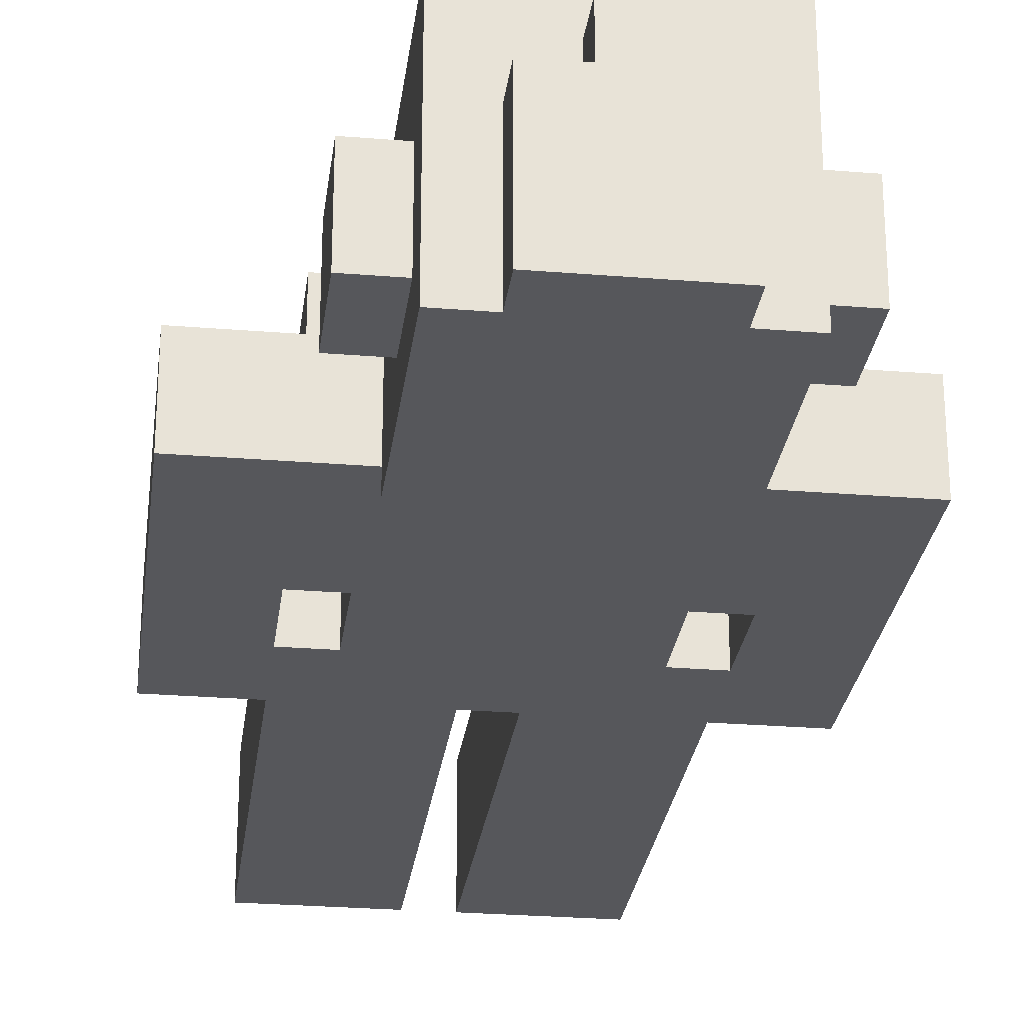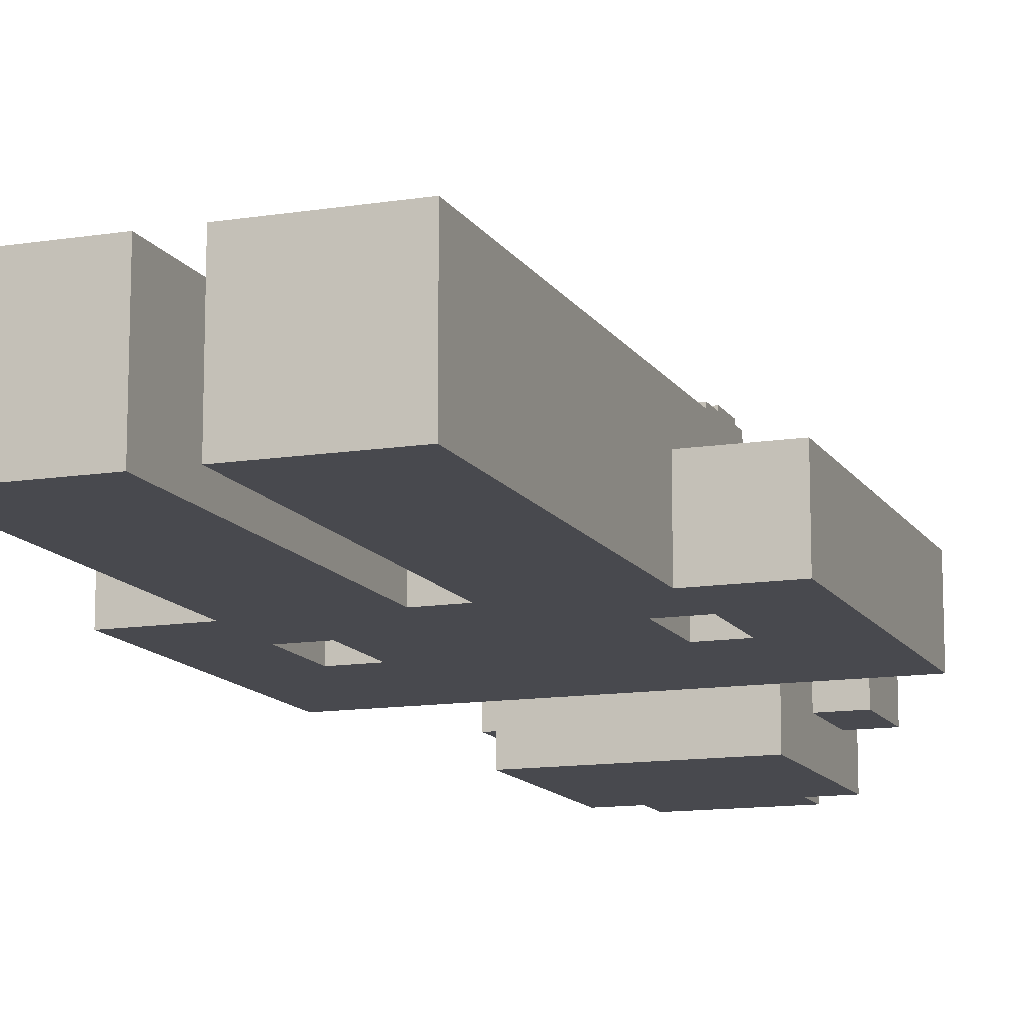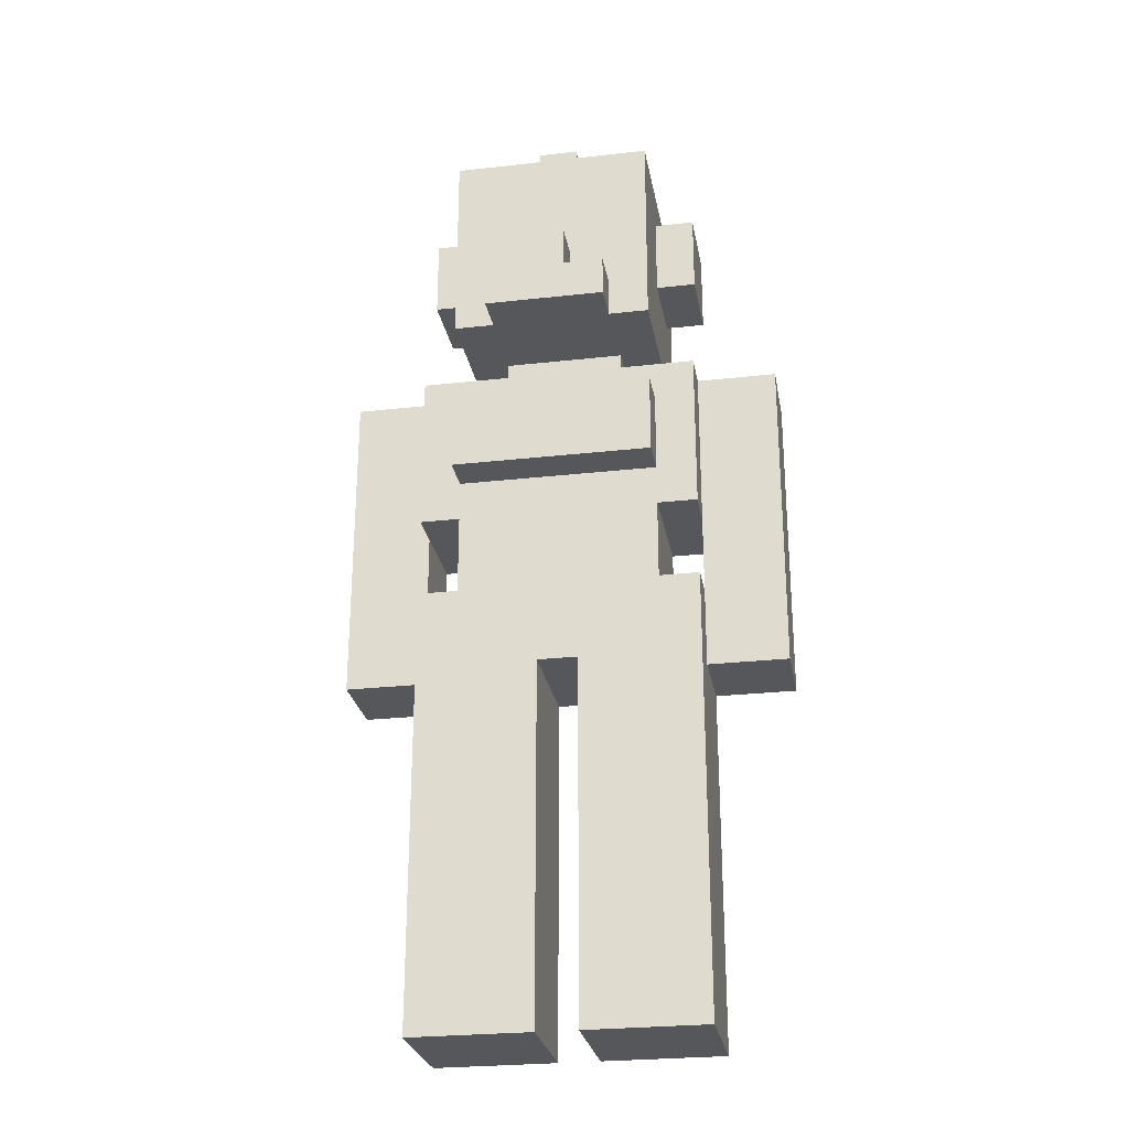
<metadata>
{"format":"obj","ext":"obj","renderer":"f3d","projection":"perspective","resolution":1024,"background":"white","views":[{"elev":-27.1,"azim":172.8,"up":"+Z"},{"elev":-12.7,"azim":20.2,"up":"+Z"},{"elev":-26.5,"azim":10.0,"up":"+Y"}]}
</metadata>
<code>
o
v -1.1 0.9 0.6
v -1.1 0.9 0.4
v -1.1 1.7 0.6
v -1.1 1.7 0.4
v -0.9 0 0.7
v -0.9 0 0.4
v -0.9 0.9 0.6
v -0.9 0.9 0.4
v -0.9 1 0.7
v -0.9 1 0.6
v -0.9 1.1 0.7
v -0.9 1.1 0.6
v -0.9 1.3 0.7
v -0.9 1.3 0.6
v -0.9 1.7 0.7
v -0.9 1.7 0.6
v -0.9 2 0.6
v -0.9 2 0.4
v -0.9 2.2 0.6
v -0.9 2.2 0.4
v -0.8 1.1 0.7
v -0.8 1.1 0.4
v -0.8 1.3 0.7
v -0.8 1.3 0.4
v -0.8 1.4 0.8
v -0.8 1.4 0.7
v -0.8 1.5 0.8
v -0.8 1.5 0.7
v -0.8 1.6 0.8
v -0.8 1.6 0.7
v -0.8 1.8 0.8
v -0.8 1.8 0.3
v -0.8 1.9 0.8
v -0.8 1.9 0.7
v -0.8 2 0.8
v -0.8 2 0.7
v -0.8 2 0.6
v -0.8 2 0.4
v -0.8 2.1 0.8
v -0.8 2.1 0.7
v -0.8 2.1 0.6
v -0.8 2.1 0.4
v -0.8 2.1 0.3
v -0.8 2.2 0.7
v -0.8 2.2 0.6
v -0.8 2.2 0.4
v -0.8 2.3 0.8
v -0.8 2.3 0.6
v -0.8 2.3 0.4
v -0.8 2.3 0.3
v -0.7 1.7 0.6
v -0.7 1.7 0.5
v -0.7 1.8 0.9
v -0.7 1.8 0.8
v -0.7 1.8 0.6
v -0.7 1.8 0.5
v -0.7 1.9 0.9
v -0.7 1.9 0.8
v -0.7 2.3 0.6
v -0.7 2.3 0.4
v -0.7 2.3 0.3
v -0.7 2.4 0.6
v -0.7 2.4 0.3
v -0.6 1.9 0.9
v -0.6 1.9 0.8
v -0.6 2 0.9
v -0.6 2 0.8
v -0.6 2.3 0.7
v -0.6 2.3 0.6
v -0.6 2.4 0.7
v -0.6 2.4 0.6
v -0.5 0 0.7
v -0.5 0 0.4
v -0.5 0.6 0.7
v -0.5 0.6 0.4
v -0.5 0.9 0.7
v -0.5 0.9 0.4
v -0.2 1.1 0.6
v -0.2 1.1 0.4
v -0.2 1.3 0.6
v -0.2 1.3 0.4
v -0.9 1.1 0.6
v -0.9 1.1 0.4
v -0.9 1.3 0.6
v -0.9 1.3 0.4
v -0.6 0 0.7
v -0.6 0 0.4
v -0.6 0.9 0.7
v -0.6 0.9 0.4
v -0.5 1.9 0.9
v -0.5 1.9 0.8
v -0.5 2 0.9
v -0.5 2 0.8
v -0.5 2.3 0.7
v -0.5 2.3 0.6
v -0.5 2.4 0.7
v -0.5 2.4 0.6
v -0.4 1.7 0.6
v -0.4 1.7 0.5
v -0.4 1.8 0.9
v -0.4 1.8 0.8
v -0.4 1.8 0.6
v -0.4 1.8 0.5
v -0.4 1.9 0.9
v -0.4 1.9 0.8
v -0.4 2.3 0.6
v -0.4 2.3 0.4
v -0.4 2.3 0.3
v -0.4 2.4 0.6
v -0.4 2.4 0.3
v -0.3 1.1 0.7
v -0.3 1.1 0.6
v -0.3 1.1 0.4
v -0.3 1.2 0.7
v -0.3 1.2 0.6
v -0.3 1.2 0.4
v -0.3 1.3 0.7
v -0.3 1.3 0.4
v -0.3 1.4 0.8
v -0.3 1.4 0.7
v -0.3 1.5 0.8
v -0.3 1.5 0.7
v -0.3 1.6 0.8
v -0.3 1.6 0.7
v -0.3 1.8 0.8
v -0.3 1.8 0.3
v -0.3 1.9 0.8
v -0.3 1.9 0.7
v -0.3 2 0.8
v -0.3 2 0.7
v -0.3 2 0.6
v -0.3 2 0.4
v -0.3 2.1 0.8
v -0.3 2.1 0.7
v -0.3 2.1 0.6
v -0.3 2.1 0.4
v -0.3 2.1 0.3
v -0.3 2.2 0.6
v -0.3 2.2 0.4
v -0.3 2.3 0.8
v -0.3 2.3 0.4
v -0.3 2.3 0.3
v -0.2 0 0.7
v -0.2 0 0.4
v -0.2 0.8 0.7
v -0.2 0.8 0.4
v -0.2 0.9 0.6
v -0.2 0.9 0.4
v -0.2 1 0.7
v -0.2 1 0.6
v -0.2 1.1 0.7
v -0.2 1.1 0.6
v -0.2 1.3 0.7
v -0.2 1.3 0.6
v -0.2 1.6 0.7
v -0.2 1.6 0.6
v -0.2 1.7 0.7
v -0.2 1.7 0.6
v -0.2 2 0.6
v -0.2 2 0.4
v -0.2 2.2 0.6
v -0.2 2.2 0.4
v 0 0.9 0.6
v 0 0.9 0.4
v 0 1.7 0.6
v 0 1.7 0.4
v -0.7 1.8 0.9
v -0.7 1.9 0.9
v -0.6 1.9 0.9
v -0.6 2 0.9
v -0.5 1.9 0.9
v -0.5 2 0.9
v -0.4 1.8 0.9
v -0.4 1.9 0.9
v -0.8 1.4 0.8
v -0.8 1.5 0.8
v -0.8 1.6 0.8
v -0.8 1.8 0.8
v -0.8 1.9 0.8
v -0.8 2 0.8
v -0.8 2.1 0.8
v -0.8 2.3 0.8
v -0.7 1.8 0.8
v -0.7 1.9 0.8
v -0.7 2.1 0.8
v -0.7 2.2 0.8
v -0.6 1.5 0.8
v -0.6 1.6 0.8
v -0.6 1.9 0.8
v -0.6 2 0.8
v -0.6 2.2 0.8
v -0.6 2.3 0.8
v -0.5 1.9 0.8
v -0.5 2 0.8
v -0.4 1.4 0.8
v -0.4 1.5 0.8
v -0.4 1.8 0.8
v -0.4 1.9 0.8
v -0.4 2 0.8
v -0.4 2.1 0.8
v -0.3 1.4 0.8
v -0.3 1.5 0.8
v -0.3 1.6 0.8
v -0.3 1.8 0.8
v -0.3 1.9 0.8
v -0.3 2 0.8
v -0.3 2.1 0.8
v -0.3 2.3 0.8
v -0.9 0 0.7
v -0.9 1 0.7
v -0.9 1.1 0.7
v -0.9 1.3 0.7
v -0.9 1.7 0.7
v -0.8 1 0.7
v -0.8 1.1 0.7
v -0.8 1.3 0.7
v -0.8 1.4 0.7
v -0.8 1.5 0.7
v -0.8 1.6 0.7
v -0.7 1.1 0.7
v -0.7 1.2 0.7
v -0.6 0 0.7
v -0.6 0.9 0.7
v -0.6 1 0.7
v -0.6 1.1 0.7
v -0.6 1.2 0.7
v -0.6 1.3 0.7
v -0.6 1.6 0.7
v -0.6 2.3 0.7
v -0.6 2.4 0.7
v -0.5 0 0.7
v -0.5 0.6 0.7
v -0.5 0.9 0.7
v -0.5 1 0.7
v -0.5 1.1 0.7
v -0.5 1.2 0.7
v -0.5 1.3 0.7
v -0.5 1.4 0.7
v -0.5 1.6 0.7
v -0.5 1.7 0.7
v -0.5 2.3 0.7
v -0.5 2.4 0.7
v -0.4 0.6 0.7
v -0.4 0.7 0.7
v -0.4 1 0.7
v -0.4 1.1 0.7
v -0.4 1.2 0.7
v -0.4 1.4 0.7
v -0.3 0.7 0.7
v -0.3 0.8 0.7
v -0.3 1.1 0.7
v -0.3 1.2 0.7
v -0.3 1.3 0.7
v -0.3 1.4 0.7
v -0.3 1.5 0.7
v -0.3 1.6 0.7
v -0.3 1.7 0.7
v -0.2 0 0.7
v -0.2 0.8 0.7
v -0.2 1 0.7
v -0.2 1.1 0.7
v -0.2 1.3 0.7
v -0.2 1.6 0.7
v -0.2 1.7 0.7
v -1.1 0.9 0.6
v -1.1 1.7 0.6
v -0.9 0.9 0.6
v -0.9 1 0.6
v -0.9 1.1 0.6
v -0.9 1.3 0.6
v -0.9 1.7 0.6
v -0.9 2 0.6
v -0.9 2.2 0.6
v -0.8 2 0.6
v -0.8 2.1 0.6
v -0.8 2.2 0.6
v -0.7 1.7 0.6
v -0.7 1.8 0.6
v -0.7 2.3 0.6
v -0.7 2.4 0.6
v -0.6 2.3 0.6
v -0.6 2.4 0.6
v -0.5 1.7 0.6
v -0.5 2.3 0.6
v -0.5 2.4 0.6
v -0.4 1.7 0.6
v -0.4 1.8 0.6
v -0.4 2.3 0.6
v -0.4 2.4 0.6
v -0.3 2 0.6
v -0.3 2.1 0.6
v -0.3 2.2 0.6
v -0.2 0.9 0.6
v -0.2 1 0.6
v -0.2 1.1 0.6
v -0.2 1.3 0.6
v -0.2 1.6 0.6
v -0.2 1.7 0.6
v -0.2 2 0.6
v -0.2 2.2 0.6
v 0 0.9 0.6
v 0 1.7 0.6
v -0.7 1.7 0.5
v -0.7 1.8 0.5
v -0.4 1.7 0.5
v -0.4 1.8 0.5
v -1.1 0.9 0.4
v -1.1 1.7 0.4
v -0.9 0 0.4
v -0.9 0.9 0.4
v -0.9 1 0.4
v -0.9 1.1 0.4
v -0.9 1.3 0.4
v -0.9 2 0.4
v -0.9 2.2 0.4
v -0.8 1 0.4
v -0.8 1.1 0.4
v -0.8 1.3 0.4
v -0.8 2 0.4
v -0.8 2.1 0.4
v -0.8 2.2 0.4
v -0.7 1.1 0.4
v -0.7 1.2 0.4
v -0.6 0 0.4
v -0.6 0.9 0.4
v -0.6 1.2 0.4
v -0.6 1.3 0.4
v -0.5 0 0.4
v -0.5 0.6 0.4
v -0.5 0.9 0.4
v -0.5 1.3 0.4
v -0.5 1.4 0.4
v -0.4 0.6 0.4
v -0.4 0.7 0.4
v -0.4 1.4 0.4
v -0.4 1.5 0.4
v -0.3 0.7 0.4
v -0.3 0.8 0.4
v -0.3 1.1 0.4
v -0.3 1.2 0.4
v -0.3 1.3 0.4
v -0.3 1.5 0.4
v -0.3 1.6 0.4
v -0.3 2 0.4
v -0.3 2.1 0.4
v -0.3 2.2 0.4
v -0.2 0 0.4
v -0.2 0.8 0.4
v -0.2 0.9 0.4
v -0.2 1 0.4
v -0.2 1.1 0.4
v -0.2 1.3 0.4
v -0.2 1.6 0.4
v -0.2 2 0.4
v -0.2 2.2 0.4
v 0 0.9 0.4
v 0 1.7 0.4
v -0.8 1.8 0.3
v -0.8 2.1 0.3
v -0.8 2.3 0.3
v -0.7 2.1 0.3
v -0.7 2.2 0.3
v -0.7 2.3 0.3
v -0.7 2.4 0.3
v -0.6 2.2 0.3
v -0.6 2.4 0.3
v -0.5 2.2 0.3
v -0.5 2.4 0.3
v -0.4 2.1 0.3
v -0.4 2.2 0.3
v -0.4 2.3 0.3
v -0.4 2.4 0.3
v -0.3 1.8 0.3
v -0.3 2.1 0.3
v -0.3 2.3 0.3
v -0.9 0 0.7
v -0.6 0 0.7
v -0.5 0 0.7
v -0.2 0 0.7
v -0.9 0 0.4
v -0.6 0 0.4
v -0.5 0 0.4
v -0.2 0 0.4
v -0.6 0.9 0.7
v -0.5 0.9 0.7
v -1.1 0.9 0.6
v -0.9 0.9 0.6
v -0.2 0.9 0.6
v 0 0.9 0.6
v -1.1 0.9 0.4
v -0.9 0.9 0.4
v -0.6 0.9 0.4
v -0.5 0.9 0.4
v -0.2 0.9 0.4
v 0 0.9 0.4
v -0.9 1.3 0.7
v -0.8 1.3 0.7
v -0.3 1.3 0.7
v -0.2 1.3 0.7
v -0.9 1.3 0.6
v -0.2 1.3 0.6
v -0.9 1.3 0.4
v -0.8 1.3 0.4
v -0.3 1.3 0.4
v -0.2 1.3 0.4
v -0.8 1.4 0.8
v -0.4 1.4 0.8
v -0.3 1.4 0.8
v -0.8 1.4 0.7
v -0.5 1.4 0.7
v -0.4 1.4 0.7
v -0.3 1.4 0.7
v -0.7 1.8 0.9
v -0.4 1.8 0.9
v -0.8 1.8 0.8
v -0.7 1.8 0.8
v -0.4 1.8 0.8
v -0.3 1.8 0.8
v -0.7 1.8 0.6
v -0.4 1.8 0.6
v -0.7 1.8 0.5
v -0.4 1.8 0.5
v -0.8 1.8 0.3
v -0.3 1.8 0.3
v -0.9 2 0.6
v -0.8 2 0.6
v -0.3 2 0.6
v -0.2 2 0.6
v -0.9 2 0.4
v -0.8 2 0.4
v -0.3 2 0.4
v -0.2 2 0.4
v -0.9 1.1 0.7
v -0.8 1.1 0.7
v -0.3 1.1 0.7
v -0.2 1.1 0.7
v -0.9 1.1 0.6
v -0.3 1.1 0.6
v -0.2 1.1 0.6
v -0.9 1.1 0.4
v -0.8 1.1 0.4
v -0.3 1.1 0.4
v -0.2 1.1 0.4
v -0.8 1.6 0.8
v -0.6 1.6 0.8
v -0.3 1.6 0.8
v -0.8 1.6 0.7
v -0.6 1.6 0.7
v -0.5 1.6 0.7
v -0.3 1.6 0.7
v -0.9 1.7 0.7
v -0.5 1.7 0.7
v -0.3 1.7 0.7
v -0.2 1.7 0.7
v -1.1 1.7 0.6
v -0.9 1.7 0.6
v -0.7 1.7 0.6
v -0.5 1.7 0.6
v -0.4 1.7 0.6
v -0.3 1.7 0.6
v -0.2 1.7 0.6
v 0 1.7 0.6
v -0.7 1.7 0.5
v -0.4 1.7 0.5
v -1.1 1.7 0.4
v 0 1.7 0.4
v -0.7 1.9 0.9
v -0.6 1.9 0.9
v -0.5 1.9 0.9
v -0.4 1.9 0.9
v -0.7 1.9 0.8
v -0.6 1.9 0.8
v -0.5 1.9 0.8
v -0.4 1.9 0.8
v -0.6 2 0.9
v -0.5 2 0.9
v -0.6 2 0.8
v -0.5 2 0.8
v -0.9 2.2 0.6
v -0.8 2.2 0.6
v -0.3 2.2 0.6
v -0.2 2.2 0.6
v -0.9 2.2 0.4
v -0.8 2.2 0.4
v -0.3 2.2 0.4
v -0.2 2.2 0.4
v -0.8 2.3 0.8
v -0.6 2.3 0.8
v -0.3 2.3 0.8
v -0.7 2.3 0.7
v -0.6 2.3 0.7
v -0.5 2.3 0.7
v -0.8 2.3 0.6
v -0.7 2.3 0.6
v -0.6 2.3 0.6
v -0.5 2.3 0.6
v -0.4 2.3 0.6
v -0.8 2.3 0.4
v -0.7 2.3 0.4
v -0.4 2.3 0.4
v -0.3 2.3 0.4
v -0.8 2.3 0.3
v -0.7 2.3 0.3
v -0.4 2.3 0.3
v -0.3 2.3 0.3
v -0.6 2.4 0.7
v -0.5 2.4 0.7
v -0.7 2.4 0.6
v -0.6 2.4 0.6
v -0.5 2.4 0.6
v -0.4 2.4 0.6
v -0.6 2.4 0.5
v -0.5 2.4 0.5
v -0.7 2.4 0.3
v -0.6 2.4 0.3
v -0.5 2.4 0.3
v -0.4 2.4 0.3
f 3 2 1
f 4 2 3
f 7 6 5
f 8 6 7
f 9 7 5
f 10 7 9
f 11 10 9
f 12 10 11
f 15 14 13
f 16 14 15
f 19 18 17
f 20 18 19
f 23 22 21
f 24 22 23
f 27 26 25
f 28 26 27
f 29 28 27
f 30 28 29
f 33 32 31
f 34 32 33
f 35 34 33
f 36 32 34
f 36 34 35
f 37 32 36
f 38 32 37
f 39 36 35
f 40 37 36
f 40 36 39
f 41 37 40
f 42 32 38
f 43 32 42
f 44 41 40
f 44 40 39
f 45 41 44
f 46 43 42
f 47 45 44
f 47 44 39
f 48 46 45
f 48 45 47
f 49 43 46
f 49 46 48
f 50 43 49
f 55 52 51
f 56 52 55
f 57 54 53
f 58 54 57
f 62 60 59
f 62 61 60
f 63 61 62
f 66 65 64
f 67 65 66
f 70 69 68
f 71 69 70
f 74 73 72
f 75 73 74
f 76 75 74
f 77 75 76
f 80 79 78
f 81 79 80
f 82 83 84
f 84 83 85
f 86 87 88
f 88 87 89
f 90 91 92
f 92 91 93
f 94 95 96
f 96 95 97
f 98 99 102
f 102 99 103
f 100 101 104
f 104 101 105
f 106 107 109
f 107 108 109
f 109 108 110
f 111 112 114
f 112 113 115
f 114 112 115
f 115 113 116
f 114 115 117
f 115 116 117
f 117 116 118
f 119 120 121
f 121 120 122
f 121 122 123
f 123 122 124
f 125 126 127
f 127 126 128
f 127 128 129
f 128 126 130
f 129 128 130
f 130 126 131
f 131 126 132
f 129 130 133
f 130 131 134
f 133 130 134
f 134 131 135
f 132 126 136
f 136 126 137
f 134 135 138
f 133 134 138
f 136 137 139
f 133 138 140
f 138 139 140
f 139 137 141
f 140 139 141
f 141 137 142
f 143 144 145
f 145 144 146
f 145 146 147
f 147 146 148
f 145 147 149
f 149 147 150
f 149 150 151
f 151 150 152
f 153 154 155
f 155 154 156
f 155 156 157
f 157 156 158
f 159 160 161
f 161 160 162
f 163 164 165
f 165 164 166
f 169 168 167
f 171 169 167
f 171 170 169
f 172 170 171
f 173 171 167
f 174 171 173
f 183 179 178
f 184 180 179
f 184 179 183
f 185 182 181
f 185 181 180
f 186 182 185
f 187 176 175
f 187 177 176
f 188 177 187
f 189 180 184
f 190 186 185
f 190 180 189
f 190 185 180
f 191 182 186
f 191 186 190
f 192 182 191
f 194 191 190
f 194 192 191
f 195 188 187
f 195 187 175
f 196 188 195
f 198 194 193
f 199 192 194
f 199 194 198
f 200 192 199
f 201 196 195
f 202 188 196
f 202 196 201
f 203 188 202
f 204 198 197
f 205 199 198
f 205 198 204
f 206 200 199
f 206 199 205
f 207 192 200
f 207 200 206
f 208 192 207
f 214 210 209
f 214 211 210
f 215 211 214
f 216 213 212
f 217 213 216
f 218 213 217
f 219 213 218
f 220 215 214
f 220 216 215
f 220 217 216
f 221 217 220
f 222 214 209
f 222 220 214
f 222 221 220
f 223 221 222
f 224 221 223
f 225 221 224
f 226 217 221
f 226 221 225
f 227 217 226
f 228 213 219
f 233 224 223
f 234 225 224
f 234 224 233
f 235 226 225
f 235 225 234
f 235 227 226
f 236 227 235
f 237 217 227
f 237 227 236
f 238 217 237
f 239 213 228
f 240 213 239
f 241 230 229
f 242 230 241
f 243 233 232
f 243 232 231
f 243 234 233
f 244 234 243
f 245 235 234
f 245 234 244
f 246 236 235
f 246 235 245
f 247 238 237
f 247 236 246
f 247 237 236
f 248 238 247
f 249 245 244
f 249 244 243
f 250 245 249
f 251 246 245
f 251 247 246
f 252 248 247
f 252 247 251
f 253 248 252
f 254 248 253
f 256 240 239
f 257 240 256
f 258 243 231
f 258 250 249
f 258 249 243
f 259 245 250
f 259 250 258
f 260 251 245
f 260 245 259
f 261 251 260
f 262 254 253
f 262 255 254
f 262 256 255
f 263 257 256
f 263 256 262
f 264 257 263
f 267 266 265
f 268 266 267
f 269 266 268
f 270 266 269
f 271 266 270
f 274 273 272
f 275 273 274
f 276 273 275
f 281 280 279
f 282 280 281
f 283 278 277
f 286 278 283
f 287 278 286
f 288 285 284
f 289 285 288
f 299 291 290
f 299 292 291
f 300 292 299
f 301 298 297
f 301 297 296
f 301 294 293
f 301 296 295
f 301 295 294
f 302 298 301
f 303 304 305
f 305 304 306
f 307 308 310
f 310 308 311
f 311 308 312
f 312 308 313
f 309 310 316
f 310 311 316
f 311 312 316
f 316 312 317
f 313 308 318
f 314 315 319
f 319 315 320
f 320 315 321
f 317 318 322
f 316 317 322
f 322 318 323
f 309 316 324
f 324 316 325
f 323 318 326
f 322 323 326
f 318 308 327
f 326 318 327
f 325 316 330
f 327 308 331
f 326 327 331
f 331 308 332
f 328 329 333
f 329 330 333
f 333 330 334
f 332 308 335
f 331 332 335
f 335 308 336
f 334 330 337
f 333 334 337
f 337 330 338
f 322 326 339
f 316 322 339
f 335 336 340
f 339 326 340
f 326 331 340
f 331 335 340
f 340 336 341
f 336 308 342
f 341 336 342
f 342 308 343
f 337 338 347
f 333 337 347
f 328 333 347
f 338 330 348
f 347 338 348
f 330 316 349
f 348 330 349
f 316 339 350
f 349 316 350
f 350 339 351
f 342 343 352
f 341 342 352
f 343 308 353
f 352 343 353
f 345 346 354
f 344 345 354
f 354 346 355
f 352 353 356
f 351 352 356
f 349 350 356
f 350 351 356
f 353 308 357
f 356 353 357
f 358 359 361
f 359 360 361
f 361 360 362
f 362 360 363
f 361 362 365
f 363 364 365
f 362 363 365
f 365 364 366
f 361 365 367
f 365 366 367
f 367 366 368
f 358 361 369
f 361 367 369
f 367 368 370
f 369 367 370
f 370 368 371
f 371 368 372
f 358 369 373
f 369 370 374
f 373 369 374
f 370 371 374
f 374 371 375
f 380 377 376
f 381 377 380
f 382 379 378
f 383 379 382
f 390 387 386
f 391 387 390
f 392 385 384
f 393 385 392
f 394 389 388
f 395 389 394
f 400 397 396
f 401 399 398
f 402 397 400
f 403 397 402
f 404 401 398
f 405 401 404
f 409 407 406
f 410 407 409
f 411 408 407
f 411 407 410
f 412 408 411
f 416 414 413
f 417 414 416
f 419 416 415
f 419 417 416
f 420 418 417
f 420 417 419
f 421 419 415
f 422 418 420
f 423 421 415
f 423 422 421
f 424 418 422
f 424 422 423
f 429 426 425
f 430 426 429
f 431 428 427
f 432 428 431
f 433 434 437
f 435 436 438
f 438 436 439
f 437 434 440
f 440 434 441
f 438 439 442
f 442 439 443
f 444 445 447
f 445 446 448
f 447 445 448
f 448 446 449
f 449 446 450
f 451 452 456
f 456 452 457
f 452 453 458
f 457 452 458
f 458 453 459
f 453 454 460
f 459 453 460
f 460 454 461
f 456 457 463
f 455 456 463
f 461 462 464
f 460 461 464
f 459 460 464
f 455 463 465
f 463 464 465
f 464 462 466
f 465 464 466
f 467 468 471
f 471 468 472
f 469 470 473
f 473 470 474
f 475 476 477
f 477 476 478
f 479 480 483
f 483 480 484
f 481 482 485
f 485 482 486
f 487 488 490
f 488 489 491
f 490 488 491
f 491 489 492
f 487 490 493
f 490 491 494
f 493 490 494
f 494 491 495
f 492 489 496
f 496 489 497
f 493 494 498
f 498 494 499
f 497 489 500
f 500 489 501
f 498 499 502
f 502 499 503
f 500 501 504
f 504 501 505
f 506 507 509
f 509 507 510
f 508 509 512
f 509 510 512
f 510 511 513
f 512 510 513
f 508 512 514
f 512 513 515
f 514 512 515
f 513 511 516
f 515 513 516
f 516 511 517

</code>
